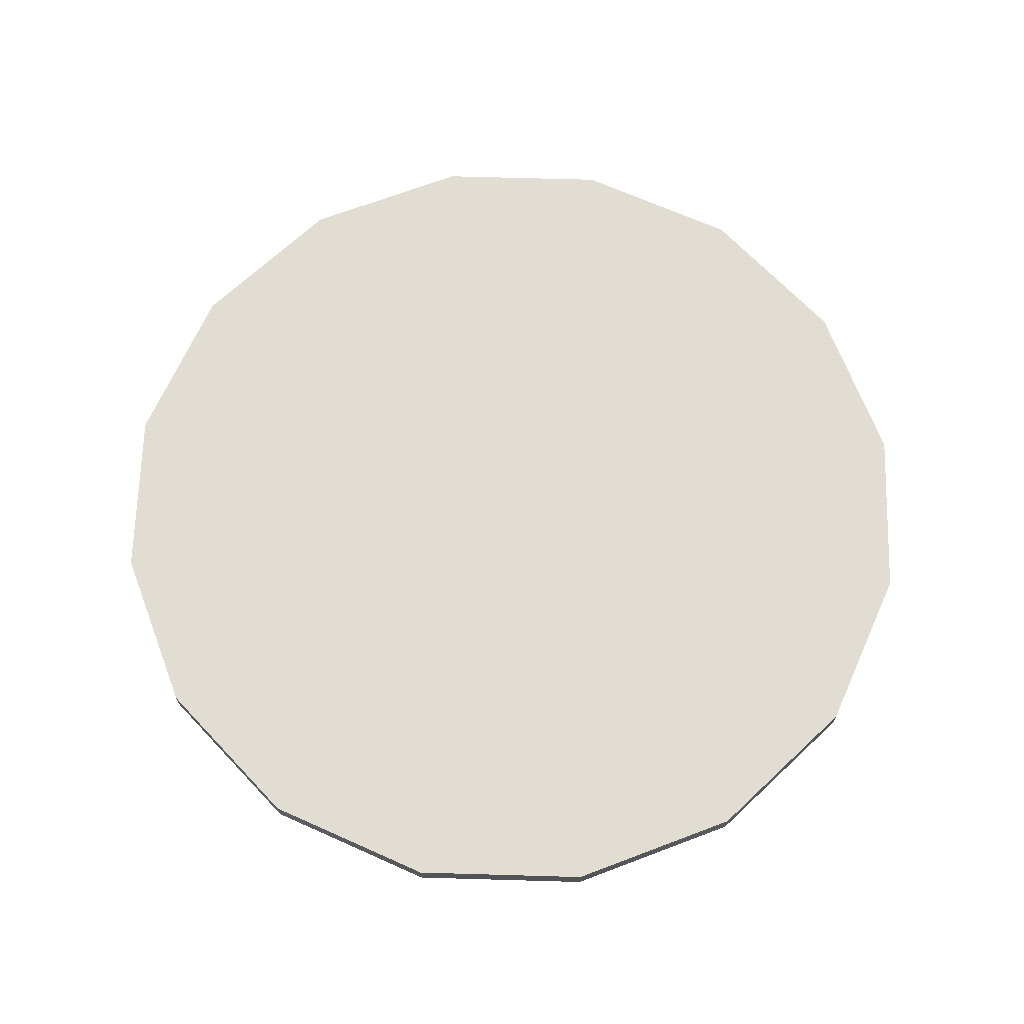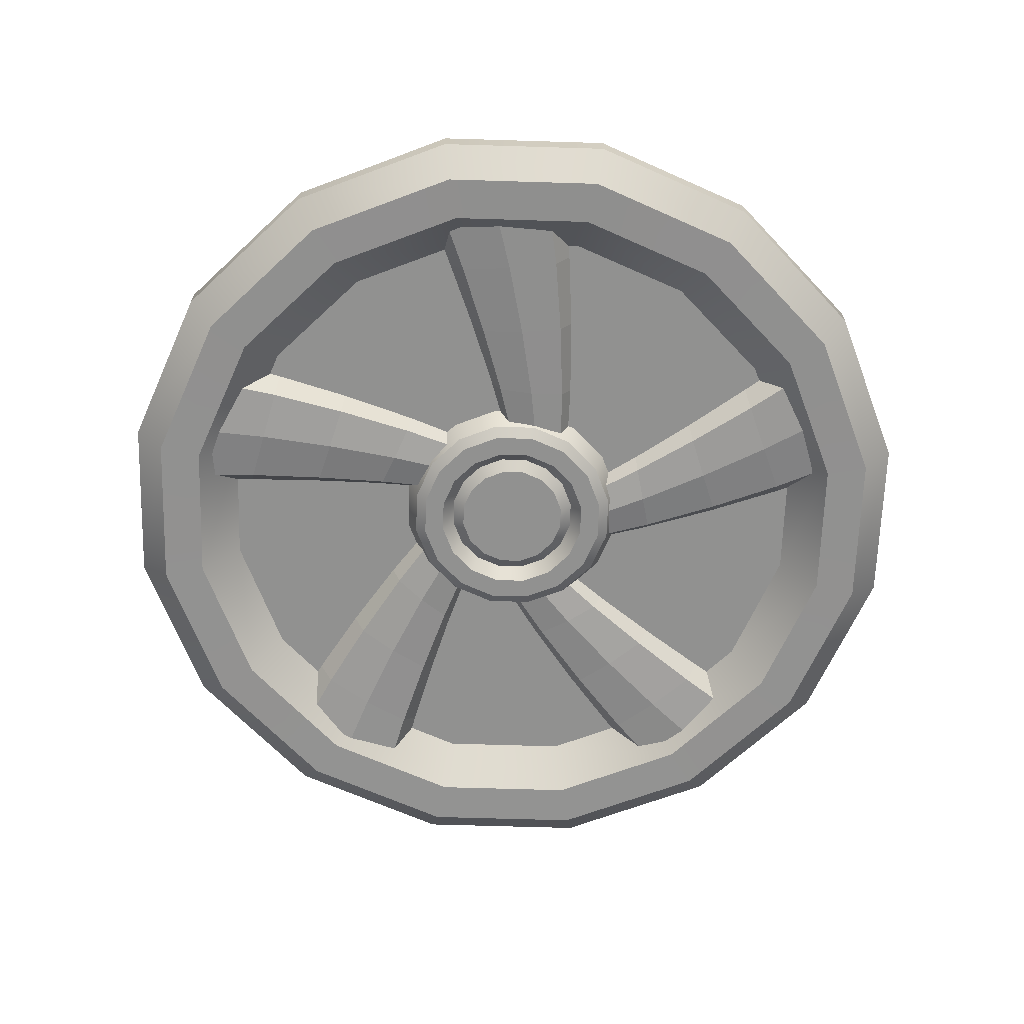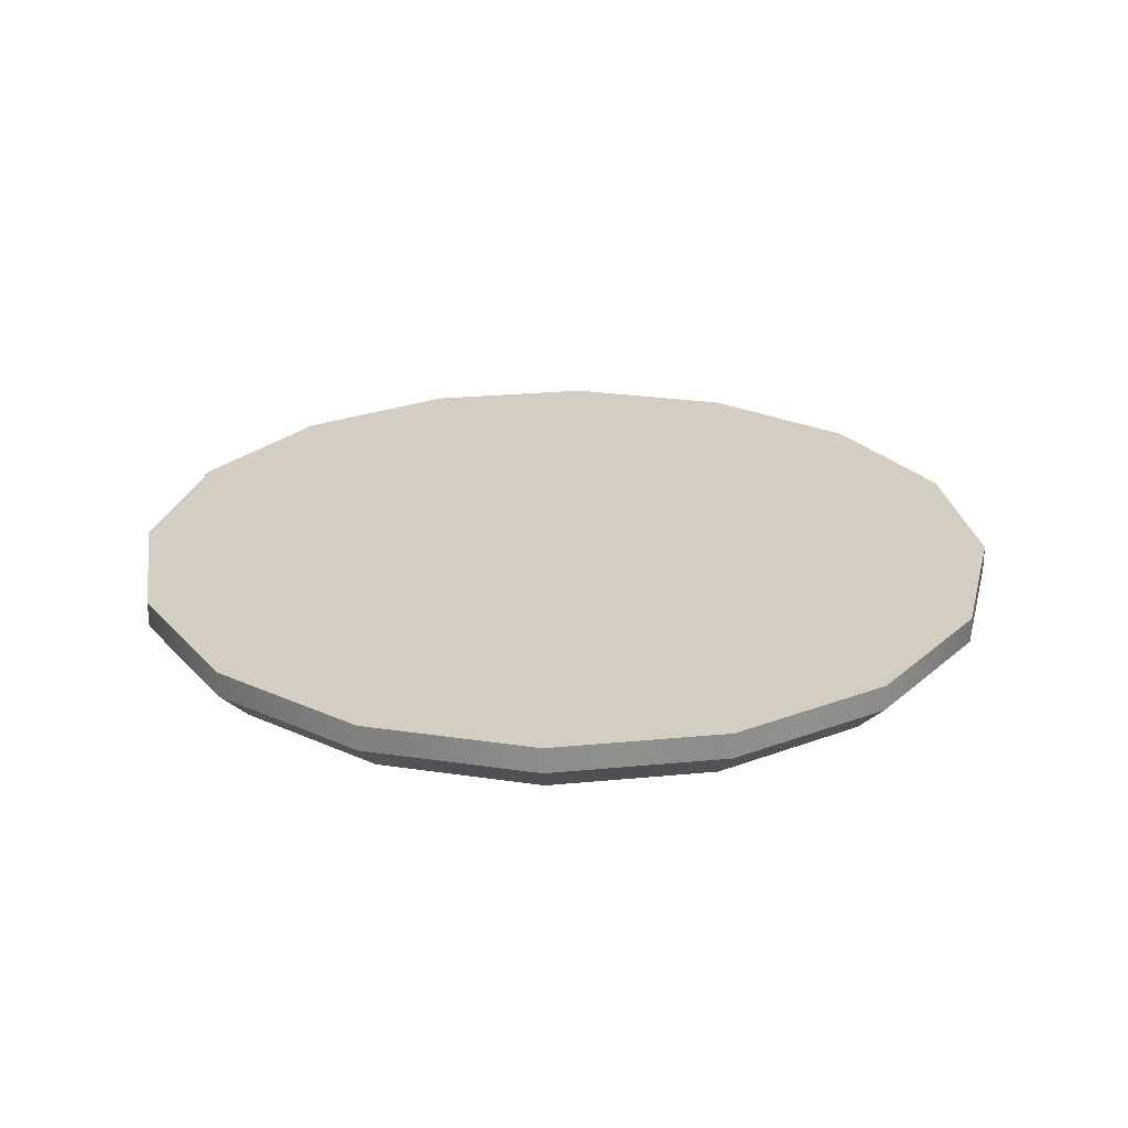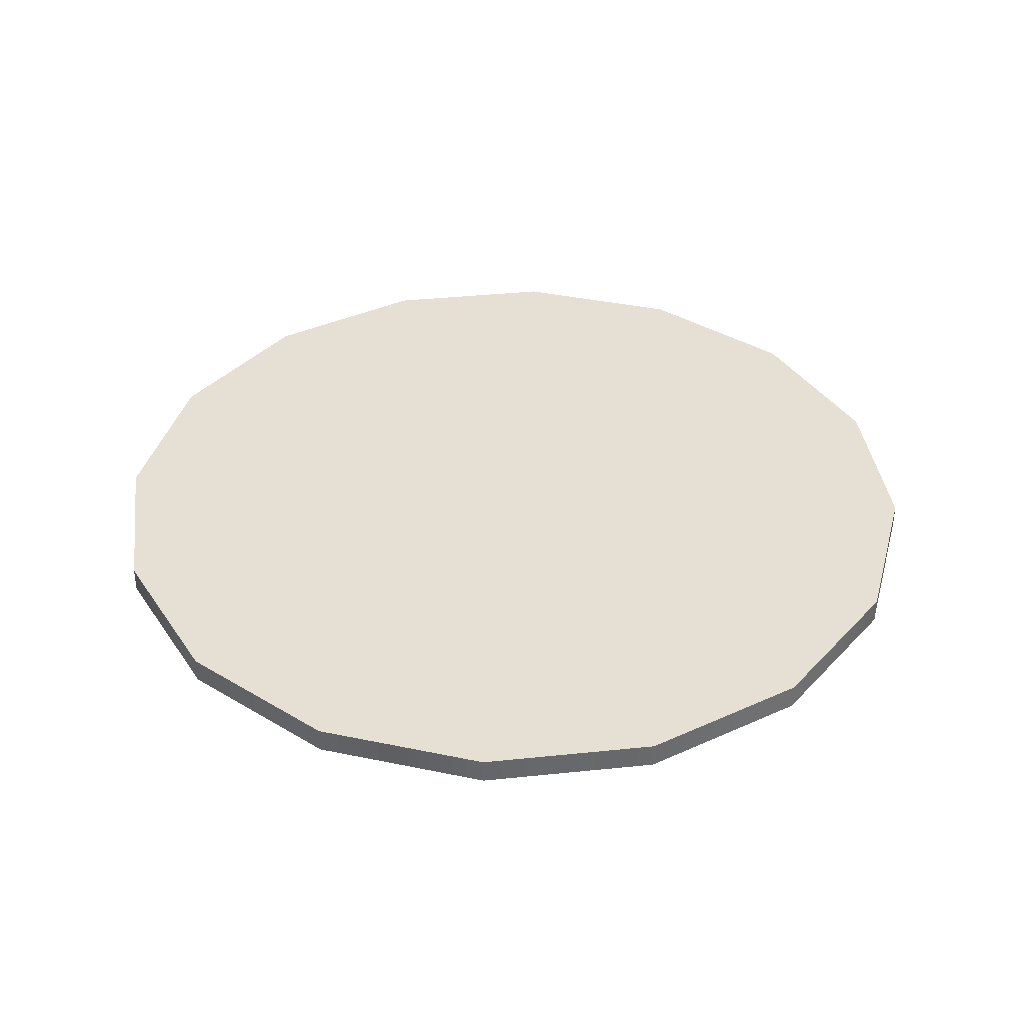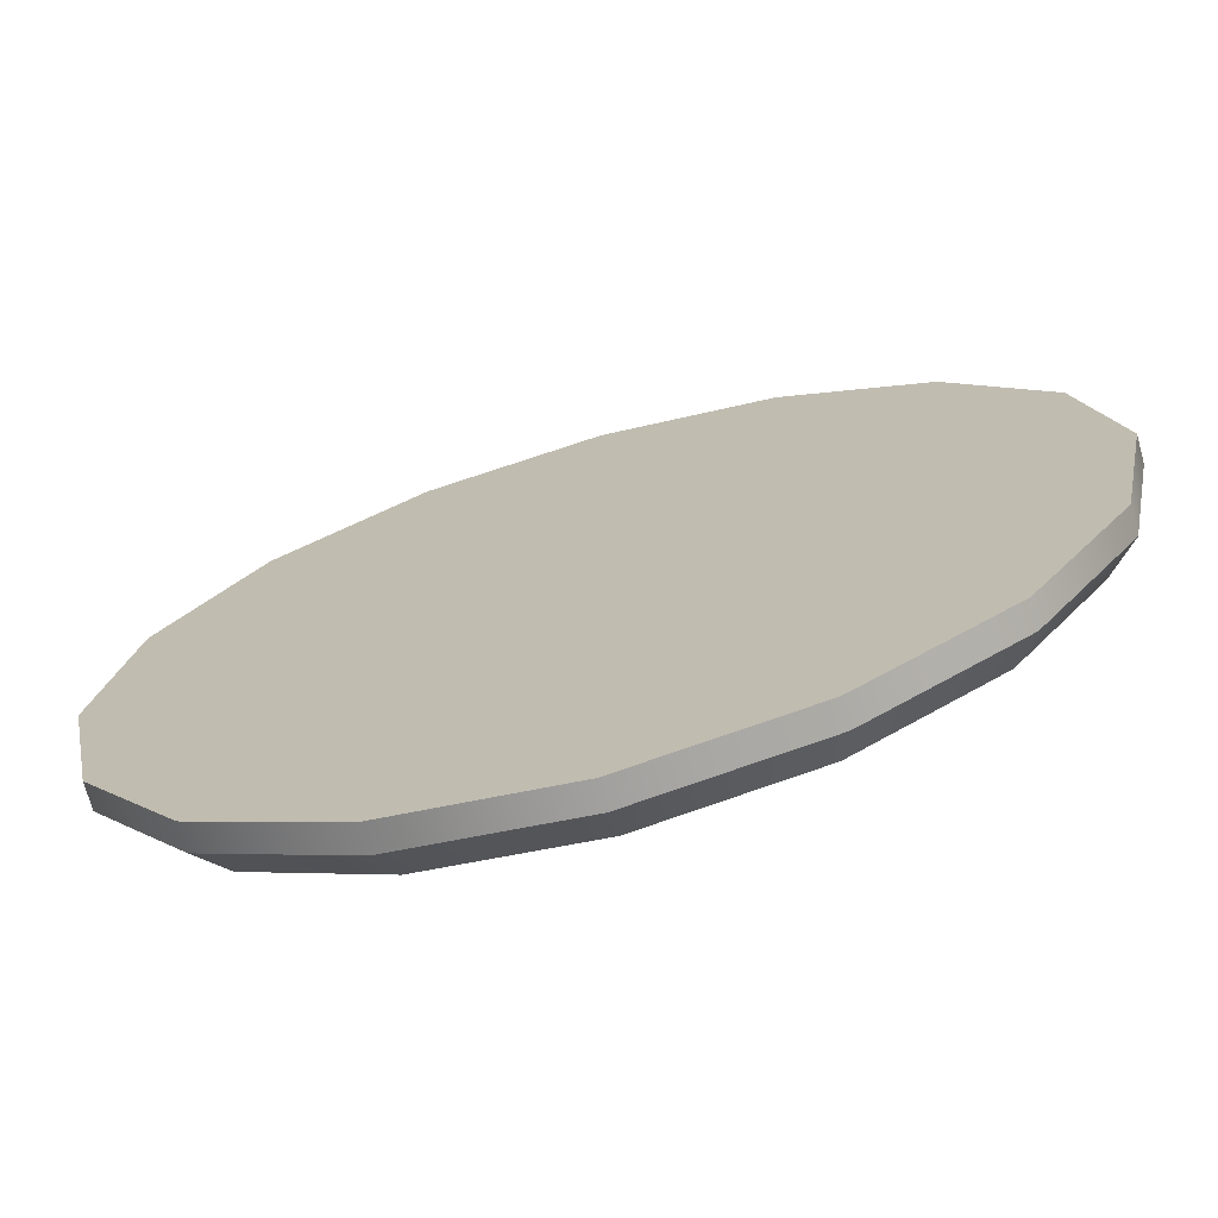
<metadata>
{"format":"obj","ext":"obj","renderer":"f3d","projection":"perspective","resolution":1024,"background":"white","views":[{"elev":68.1,"azim":12.9,"up":"+Z"},{"elev":-66.0,"azim":-125.5,"up":"+Z"},{"elev":25.2,"azim":-87.6,"up":"+Z"},{"elev":37.9,"azim":-176.3,"up":"+Z"},{"elev":-71.8,"azim":15.6,"up":"+Y"}]}
</metadata>
<code>
o Als_RimSmall2_Cylinder.004
v -0 1.163 0.5
v -0.3695 0.8921 0.3524
v -0.4451 1.075 0.5
v -0.8225 0.8225 0.5
v -0.8921 0.3695 0.3524
v -1.075 0.4451 0.5
v -0.9657 0 0.3524
v -1.163 -0 0.5
v -1.075 -0.4451 0.5
v -0.8225 -0.8225 0.5
v -0.3695 -0.8921 0.3524
v -0.4451 -1.075 0.5
v -0 -1.163 0.5
v 0.3695 -0.8921 0.3524
v 0.4451 -1.075 0.5
v 0.6828 -0.6828 0.3524
v 0.8225 -0.8225 0.5
v 0.8921 -0.3695 0.3524
v 1.075 -0.4451 0.5
v 1.163 -0 0.5
v 0.8921 0.3695 0.3524
v 1.075 0.4451 0.5
v 0.6828 0.6828 0.3524
v 0.8225 0.8225 0.5
v 0.4451 1.075 0.5
v -0 1.163 0.4325
v -0.4451 1.075 0.4325
v -0.8225 0.8225 0.4325
v -1.075 0.4451 0.4325
v -1.163 0 0.4325
v -1.075 -0.4451 0.4325
v -0.8225 -0.8225 0.4325
v -0.4451 -1.075 0.4325
v -0 -1.163 0.4325
v 0.4451 -1.075 0.4325
v 0.8225 -0.8225 0.4325
v 1.075 -0.4451 0.4325
v 1.163 0 0.4325
v 1.075 0.4451 0.4325
v 0.8225 0.8225 0.4325
v 0.4451 1.075 0.4325
v -0 1.081 0.3509
v -0.4135 0.9983 0.3509
v -0.764 0.764 0.3509
v -0.9983 0.4135 0.3509
v -1.081 0 0.3509
v -0.9983 -0.4135 0.3509
v -0.764 -0.764 0.3509
v -0.4135 -0.9983 0.3509
v -0 -1.081 0.3509
v 0.4135 -0.9983 0.3509
v 0.764 -0.764 0.3509
v 0.9983 -0.4135 0.3509
v 1.081 0 0.3509
v 0.9983 0.4135 0.3509
v 0.764 0.764 0.3509
v 0.4135 0.9983 0.3509
v 0 0.3252 0.4549
v -0.1244 0.3004 0.4549
v -0.2299 0.2299 0.4549
v -0.3004 0.1244 0.4549
v -0.3252 -0 0.4549
v -0.3004 -0.1244 0.4549
v -0.2299 -0.2299 0.4549
v -0.1244 -0.3004 0.4549
v -0 -0.3252 0.4549
v 0.1244 -0.3004 0.4549
v 0.2299 -0.2299 0.4549
v 0.3004 -0.1244 0.4549
v 0.3252 -0 0.4549
v 0.3004 0.1244 0.4549
v 0.2299 0.2299 0.4549
v 0.1244 0.3004 0.4549
v 0 0.1512 0.3894
v -0.05786 0.1397 0.3894
v -0.1069 0.1069 0.3894
v -0.1397 0.05786 0.3894
v -0.1512 -0 0.3894
v -0.1397 -0.05786 0.3894
v -0.1069 -0.1069 0.3894
v -0.05786 -0.1397 0.3894
v -0 -0.1512 0.3894
v 0.05786 -0.1397 0.3894
v 0.1069 -0.1069 0.3894
v 0.1397 -0.05786 0.3894
v 0.1512 -0 0.3894
v 0.1397 0.05786 0.3894
v 0.1069 0.1069 0.3894
v 0.05786 0.1397 0.3894
v 0 0.214 0.3758
v -0.08191 0.1977 0.3758
v -0.1513 0.1513 0.3758
v -0.1977 0.08191 0.3758
v -0.214 -0 0.3758
v -0.1977 -0.08191 0.3758
v -0.1513 -0.1513 0.3758
v -0.08191 -0.1977 0.3758
v -0 -0.214 0.3758
v 0.0819 -0.1977 0.3758
v 0.1513 -0.1513 0.3758
v 0.1977 -0.0819 0.3758
v 0.214 -0 0.3758
v 0.1977 0.08191 0.3758
v 0.1513 0.1513 0.3758
v 0.08191 0.1977 0.3758
v 0 0.1826 0.4138
v -0.06988 0.1687 0.4138
v -0.1291 0.1291 0.4138
v -0.1687 0.06988 0.4138
v -0.1826 -0 0.4138
v -0.1291 -0.1291 0.4138
v -0.06988 -0.1687 0.4138
v 0.06988 -0.1687 0.4138
v 0.1291 -0.1291 0.4138
v 0.1687 -0.06988 0.4138
v 0.1826 -0 0.4138
v 0 0.2692 0.3758
v 0 0.2983 0.3956
v -0.1142 0.2756 0.3956
v -0.103 0.2487 0.3758
v -0.2109 0.2109 0.3956
v -0.1904 0.1904 0.3758
v -0.2756 0.1142 0.3956
v -0.2487 0.103 0.3758
v -0.2983 -0 0.3956
v -0.2692 -0 0.3758
v -0.2756 -0.1142 0.3956
v -0.2487 -0.103 0.3758
v -0.2109 -0.2109 0.3956
v -0.1904 -0.1904 0.3758
v -0.1142 -0.2756 0.3956
v -0.103 -0.2487 0.3758
v -0 -0.2983 0.3956
v -0 -0.2692 0.3758
v 0.1142 -0.2756 0.3956
v 0.103 -0.2487 0.3758
v 0.2109 -0.2109 0.3956
v 0.1904 -0.1904 0.3758
v 0.2756 -0.1142 0.3956
v 0.2487 -0.103 0.3758
v 0.2983 -0 0.3956
v 0.2692 -0 0.3758
v 0.2756 0.1142 0.3956
v 0.2487 0.103 0.3758
v 0.2109 0.2109 0.3956
v 0.1904 0.1904 0.3758
v 0.1142 0.2756 0.3956
v 0.103 0.2487 0.3758
v -0 0.8611 0.4549
v -0 0.9657 0.3524
v -0.3295 0.7955 0.4549
v -0.6828 0.6828 0.3524
v -0.6089 0.6089 0.4549
v -0.7955 0.3295 0.4549
v -0.8611 0 0.4549
v -0.8921 -0.3695 0.3524
v -0.7955 -0.3295 0.4549
v -0.6828 -0.6828 0.3524
v -0.6089 -0.6089 0.4549
v -0.3295 -0.7955 0.4549
v -0 -0.9657 0.3524
v -0 -0.8611 0.4549
v 0.3295 -0.7955 0.4549
v 0.6089 -0.6089 0.4549
v 0.7955 -0.3295 0.4549
v 0.9657 0 0.3524
v 0.8611 0 0.4549
v 0.7955 0.3295 0.4549
v 0.6089 0.6089 0.4549
v 0.3695 0.8921 0.3524
v 0.3295 0.7955 0.4549
v 0.3894 0.7043 0.4629
v 0.9547 -0.2421 0.4629
v 0.2018 0.1734 0.4629
v 0.9705 0.1679 0.4629
v 0.2335 0.07586 0.405
v 0.9626 -0.03708 0.3796
v -0.1687 -0.06988 0.4138
v -0 -0.1826 0.4138
v 0.1687 0.06988 0.4138
v 0.1291 0.1291 0.4138
v 0.06988 0.1687 0.4138
v 0.2757 0.5383 0.463
v 0.1719 0.3784 0.4629
v 0.09396 0.2489 0.4629
v 0.9685 0.1167 0.3924
v 0.2652 -0.02171 0.4629
v 0.1548 0.9632 0.3924
v 0.4112 -0.06094 0.4629
v 0.5935 -0.1166 0.463
v 0.7843 -0.1802 0.4629
v 0.2573 0.002683 0.4177
v 0.9567 -0.1908 0.3924
v 0.4079 -0.03032 0.412
v 0.5937 -0.07868 0.4051
v 0.7864 -0.135 0.3982
v 0.301 0.9151 0.3796
v -0.008568 0.2453 0.405
v 0.3989 0.06154 0.3991
v 0.5956 0.03504 0.3923
v 0.7935 0.000414 0.3854
v 0.2097 0.149 0.4177
v 0.1061 0.9792 0.4629
v 0.3901 0.1534 0.4118
v 0.5976 0.1488 0.405
v 0.8008 0.1359 0.3981
v -0.1111 0.2418 0.4629
v 0.4959 0.851 0.4629
v 0.8034 0.181 0.4628
v 0.5987 0.1867 0.4627
v 0.3874 0.184 0.4628
v 0.06833 0.248 0.4177
v 0.4471 0.867 0.3924
v 0.1416 0.3838 0.412
v 0.2393 0.5491 0.4051
v 0.3466 0.7188 0.3982
v 0.05081 0.4004 0.3991
v 0.1305 0.5822 0.3923
v 0.2183 0.7629 0.3854
v -0.08547 0.2427 0.4177
v -0.03993 0.4173 0.4118
v 0.02173 0.6155 0.405
v 0.09012 0.8072 0.3981
v 0.04745 0.8222 0.4628
v -0.01442 0.6269 0.4627
v -0.0701 0.4231 0.4628
v -0.729 -0.3409 0.4629
v -0.6301 0.757 0.4629
v -0.2652 -0.02171 0.4629
v -0.8839 0.4346 0.4629
v -0.2335 0.07586 0.405
v -0.757 0.5958 0.3796
v -0.5394 -0.2735 0.463
v -0.3615 -0.2051 0.4629
v -0.2223 -0.1462 0.4629
v -0.8521 0.4749 0.3924
v -0.2018 0.1734 0.4629
v -0.6914 -0.6882 0.3924
v -0.2968 0.291 0.4629
v -0.4116 0.4431 0.463
v -0.5286 0.6068 0.4629
v -0.2097 0.149 0.4177
v -0.6618 0.7167 0.3924
v -0.3122 0.2643 0.412
v -0.4341 0.4126 0.4051
v -0.5569 0.5715 0.3982
v -0.7814 -0.5634 0.3796
v -0.1373 -0.2035 0.405
v -0.3589 0.1847 0.3991
v -0.5025 0.3217 0.3923
v -0.6422 0.4661 0.3854
v -0.2573 0.002683 0.4177
v -0.6614 -0.7298 0.4629
v -0.4057 0.1052 0.4118
v -0.5709 0.2309 0.405
v -0.7277 0.3608 0.3981
v -0.05223 -0.2609 0.4629
v -0.9014 -0.397 0.4629
v -0.7564 0.3258 0.4628
v -0.594 0.2009 0.4627
v -0.4216 0.07884 0.4628
v -0.2011 -0.1605 0.4177
v -0.8714 -0.4386 0.3924
v -0.3401 -0.2272 0.412
v -0.5163 -0.3035 0.4051
v -0.7029 -0.3778 0.3982
v -0.2765 -0.2941 0.3991
v -0.4478 -0.3943 0.3923
v -0.6251 -0.4889 0.3854
v -0.07349 -0.2465 0.4177
v -0.213 -0.361 0.4118
v -0.3794 -0.4852 0.405
v -0.5474 -0.6001 0.3981
v -0.5217 -0.6373 0.4628
v -0.3568 -0.5157 0.4627
v -0.192 -0.3835 0.4628
v 0.09893 -0.7987 0.4629
v 0.09341 -0.5975 0.463
v 0.08336 -0.4072 0.4629
v 0.0703 -0.2566 0.4629
v 0.4409 -0.8702 0.3924
v 0.2944 -0.9172 0.3796
v 0.1511 -0.1935 0.405
v 0.4897 -0.8546 0.4629
v 0.232 -0.1303 0.4629
v 0.09906 -0.9799 0.4629
v 0.09051 -0.2408 0.4177
v 0.1479 -0.9643 0.3924
v 0.111 -0.3937 0.412
v 0.1291 -0.5848 0.4051
v 0.1421 -0.7852 0.3982
v 0.1943 -0.3538 0.3991
v 0.2366 -0.5477 0.3923
v 0.2718 -0.7455 0.3854
v 0.2118 -0.1461 0.4177
v 0.2776 -0.3141 0.4118
v 0.3442 -0.5107 0.405
v 0.4016 -0.706 0.3981
v 0.4449 -0.6931 0.4628
v 0.3802 -0.4987 0.4627
v 0.3054 -0.3011 0.4628
f 217 198 212 214
f 218 217 214 215
f 219 218 215 216
f 197 219 216 213
f 214 212 185 184
f 215 214 184 183
f 216 215 183 172
f 193 196 191 173
f 196 195 190 191
f 195 194 189 190
f 194 192 187 189
f 177 201 196 193
f 201 200 195 196
f 200 199 194 195
f 199 176 192 194
f 186 206 201 177
f 206 205 200 201
f 205 204 199 200
f 204 202 176 199
f 175 209 206 186
f 209 210 205 206
f 210 211 204 205
f 211 174 202 204
f 213 216 172 208
f 188 223 219 197
f 223 222 218 219
f 222 221 217 218
f 221 220 198 217
f 203 224 223 188
f 224 225 222 223
f 225 226 221 222
f 226 207 220 221
f 267 248 262 264
f 268 267 264 265
f 269 268 265 266
f 247 269 266 263
f 264 262 235 234
f 265 264 234 233
f 266 265 233 227
f 243 246 241 228
f 246 245 240 241
f 245 244 239 240
f 244 242 237 239
f 232 251 246 243
f 251 250 245 246
f 250 249 244 245
f 249 231 242 244
f 236 256 251 232
f 256 255 250 251
f 255 254 249 250
f 254 252 231 249
f 230 259 256 236
f 259 260 255 256
f 260 261 254 255
f 261 229 252 254
f 263 266 227 258
f 238 273 269 247
f 273 272 268 269
f 272 271 267 268
f 271 270 248 267
f 253 274 273 238
f 274 275 272 273
f 275 276 271 272
f 276 257 270 271
f 292 283 287 289
f 293 292 289 290
f 294 293 290 291
f 282 294 291 288
f 289 287 280 279
f 290 289 279 278
f 291 290 278 277
f 288 291 277 286
f 281 298 294 282
f 298 297 293 294
f 297 296 292 293
f 296 295 283 292
f 284 299 298 281
f 299 300 297 298
f 300 301 296 297
f 301 285 295 296
f 26 27 3 1
f 27 28 4 3
f 28 29 6 4
f 29 30 8 6
f 30 31 9 8
f 31 32 10 9
f 32 33 12 10
f 33 34 13 12
f 34 35 15 13
f 35 36 17 15
f 36 37 19 17
f 37 38 20 19
f 38 39 22 20
f 39 40 24 22
f 3 4 6 8 9 10 12 13 15 17 19 20 22 24 25 1
f 40 41 25 24
f 41 26 1 25
f 43 27 26 42
f 44 28 27 43
f 45 29 28 44
f 46 30 29 45
f 47 31 30 46
f 48 32 31 47
f 49 33 32 48
f 50 34 33 49
f 51 35 34 50
f 52 36 35 51
f 53 37 36 52
f 54 38 37 53
f 55 39 38 54
f 56 40 39 55
f 57 41 40 56
f 42 26 41 57
f 2 43 42 150
f 152 44 43 2
f 5 45 44 152
f 7 46 45 5
f 156 47 46 7
f 158 48 47 156
f 11 49 48 158
f 161 50 49 11
f 14 51 50 161
f 16 52 51 14
f 18 53 52 16
f 166 54 53 18
f 21 55 54 166
f 23 56 55 21
f 170 57 56 23
f 150 42 57 170
f 101 140 138 100
f 94 126 124 93
f 102 142 140 101
f 95 128 126 94
f 103 144 142 102
f 96 130 128 95
f 104 146 144 103
f 97 132 130 96
f 105 148 146 104
f 98 134 132 97
f 99 136 134 98
f 90 117 148 105
f 58 118 119 59
f 100 138 136 99
f 93 124 122 92
f 73 147 118 58
f 59 119 121 60
f 60 121 123 61
f 61 123 125 62
f 62 125 127 63
f 63 127 129 64
f 64 129 131 65
f 65 131 133 66
f 66 133 135 67
f 67 135 137 68
f 68 137 139 69
f 69 139 141 70
f 70 141 143 71
f 71 143 145 72
f 72 145 147 73
f 92 122 120 91
f 95 178 111 96
f 94 110 178 95
f 93 109 110 94
f 92 108 109 93
f 105 182 106 90
f 91 107 108 92
f 104 181 182 105
f 90 106 107 91
f 103 180 181 104
f 96 111 112 97
f 97 112 179 98
f 98 179 113 99
f 99 113 114 100
f 100 114 115 101
f 101 115 116 102
f 102 116 180 103
f 118 117 120 119
f 119 120 122 121
f 121 122 124 123
f 123 124 126 125
f 125 126 128 127
f 127 128 130 129
f 129 130 132 131
f 131 132 134 133
f 133 134 136 135
f 135 136 138 137
f 137 138 140 139
f 139 140 142 141
f 141 142 144 143
f 143 144 146 145
f 145 146 148 147
f 147 148 117 118
f 91 120 117 90
f 72 169 168 71
f 65 160 159 64
f 73 171 169 72
f 66 162 160 65
f 67 163 162 66
f 58 149 171 73
f 68 164 163 67
f 61 154 153 60
f 69 165 164 68
f 62 155 154 61
f 70 167 165 69
f 63 157 155 62
f 71 168 167 70
f 64 159 157 63
f 60 153 151 59
f 74 89 88 87 86 85 84 83 82 81 80 79 78 77 76 75
f 76 108 107 75
f 89 182 181 88
f 87 88 181 180
f 86 87 180 116
f 85 86 116 115
f 84 85 115 114
f 83 84 114 113
f 150 149 151 2
f 2 151 153 152
f 152 153 154 5
f 5 154 155 7
f 7 155 157 156
f 156 157 159 158
f 158 159 160 11
f 11 160 162 161
f 161 162 163 14
f 14 163 164 16
f 16 164 165 18
f 18 165 167 166
f 166 167 168 21
f 21 168 169 23
f 23 169 171 170
f 170 171 149 150
f 59 151 149 58
f 74 106 182 89
f 82 83 113 179
f 82 179 112 81
f 81 112 111 80
f 80 111 178 79
f 79 178 110 78
f 78 110 109 77
f 77 109 108 76
f 74 75 107 106

</code>
